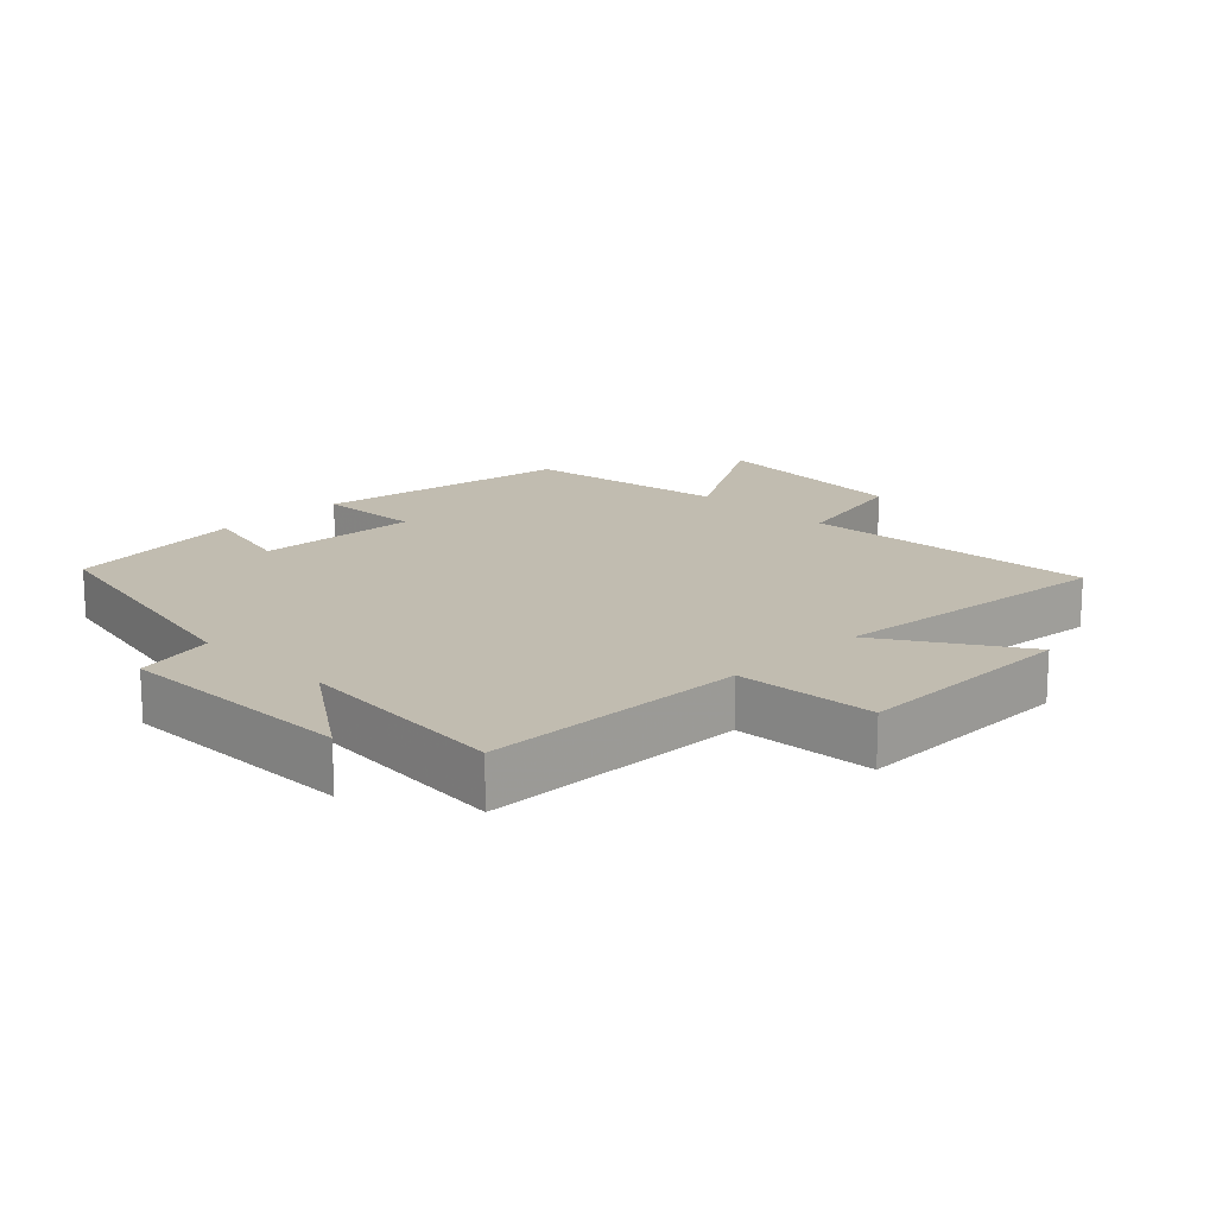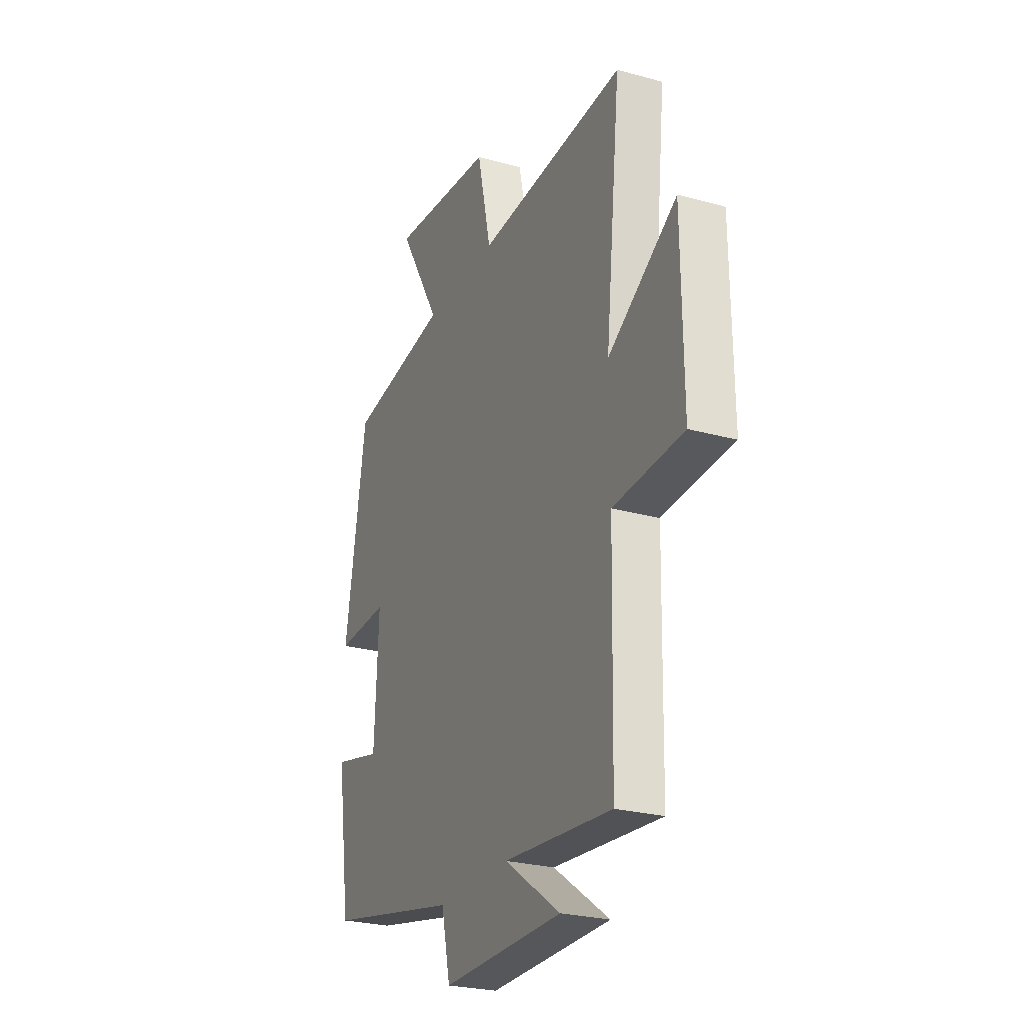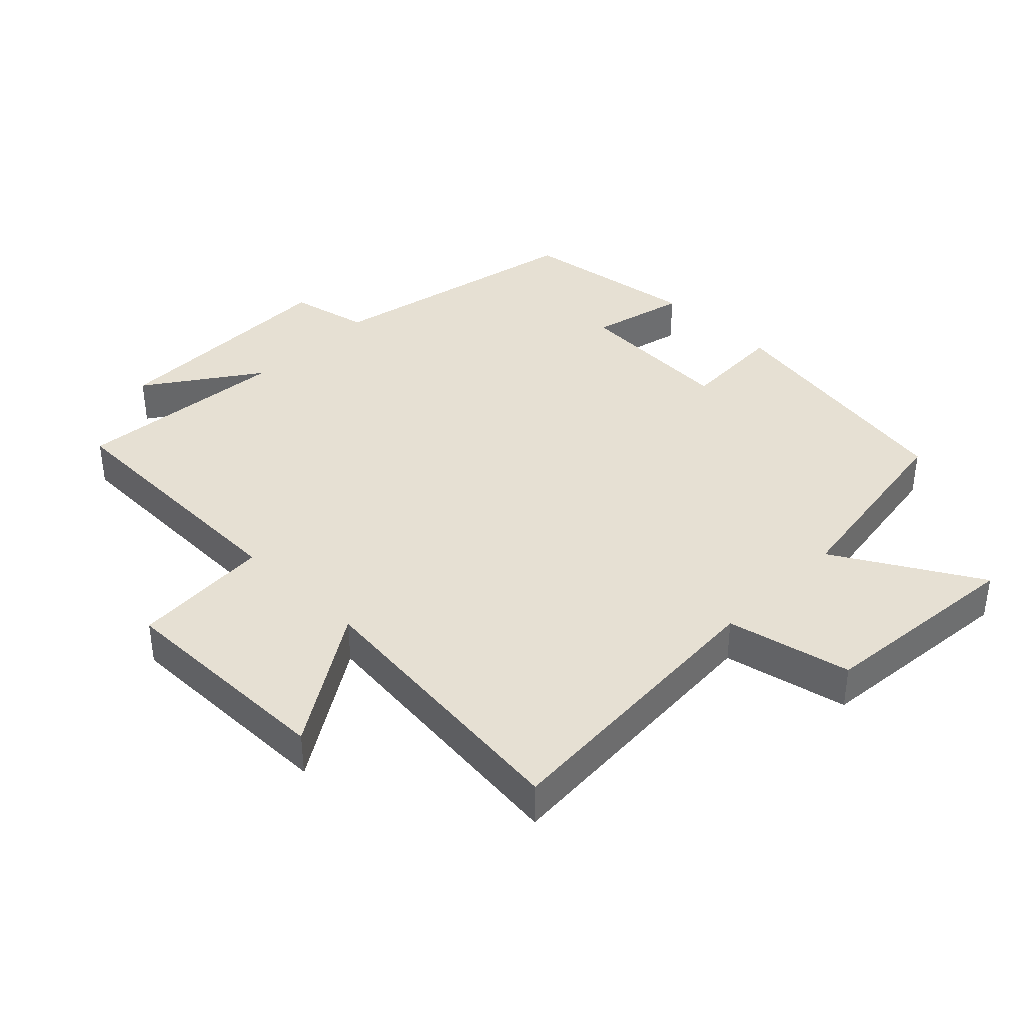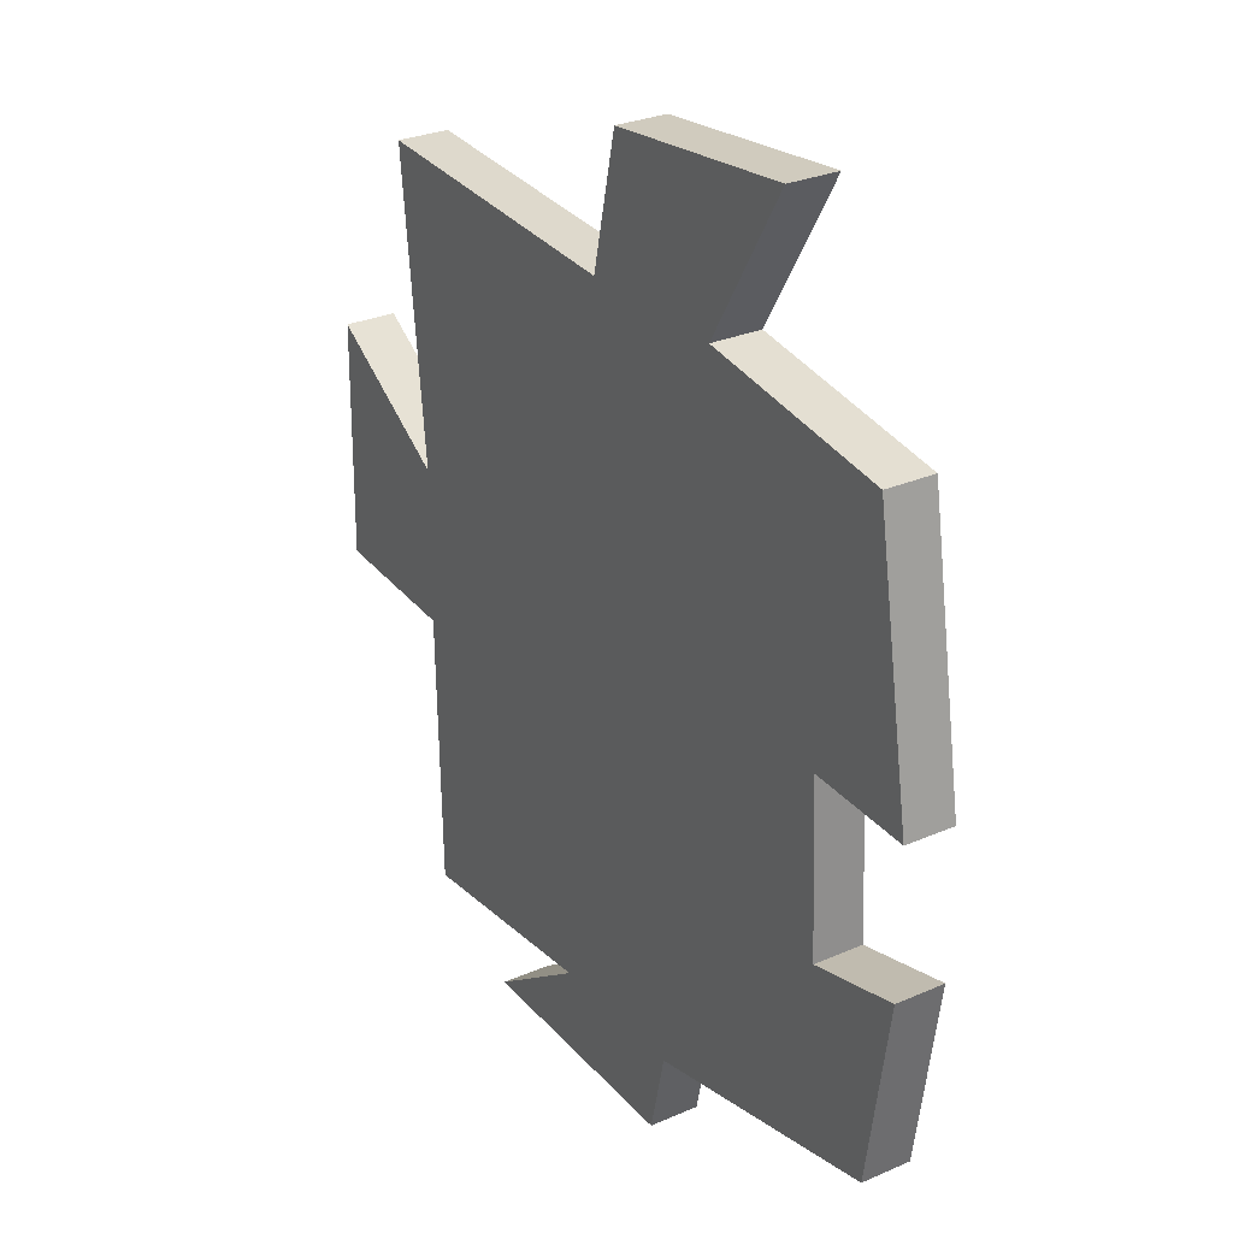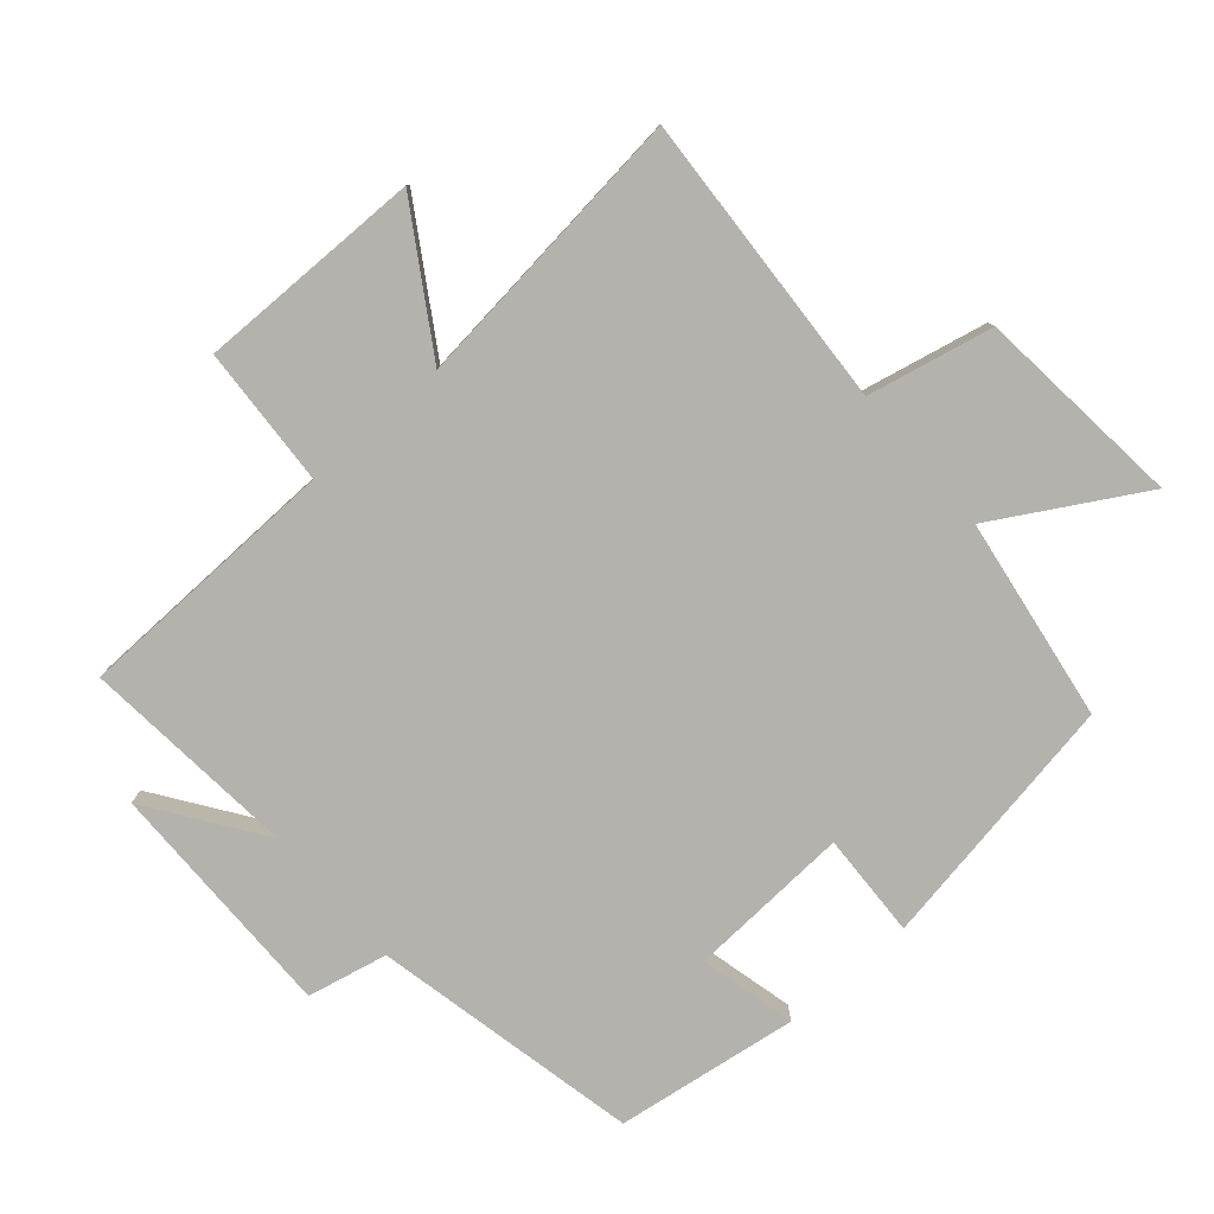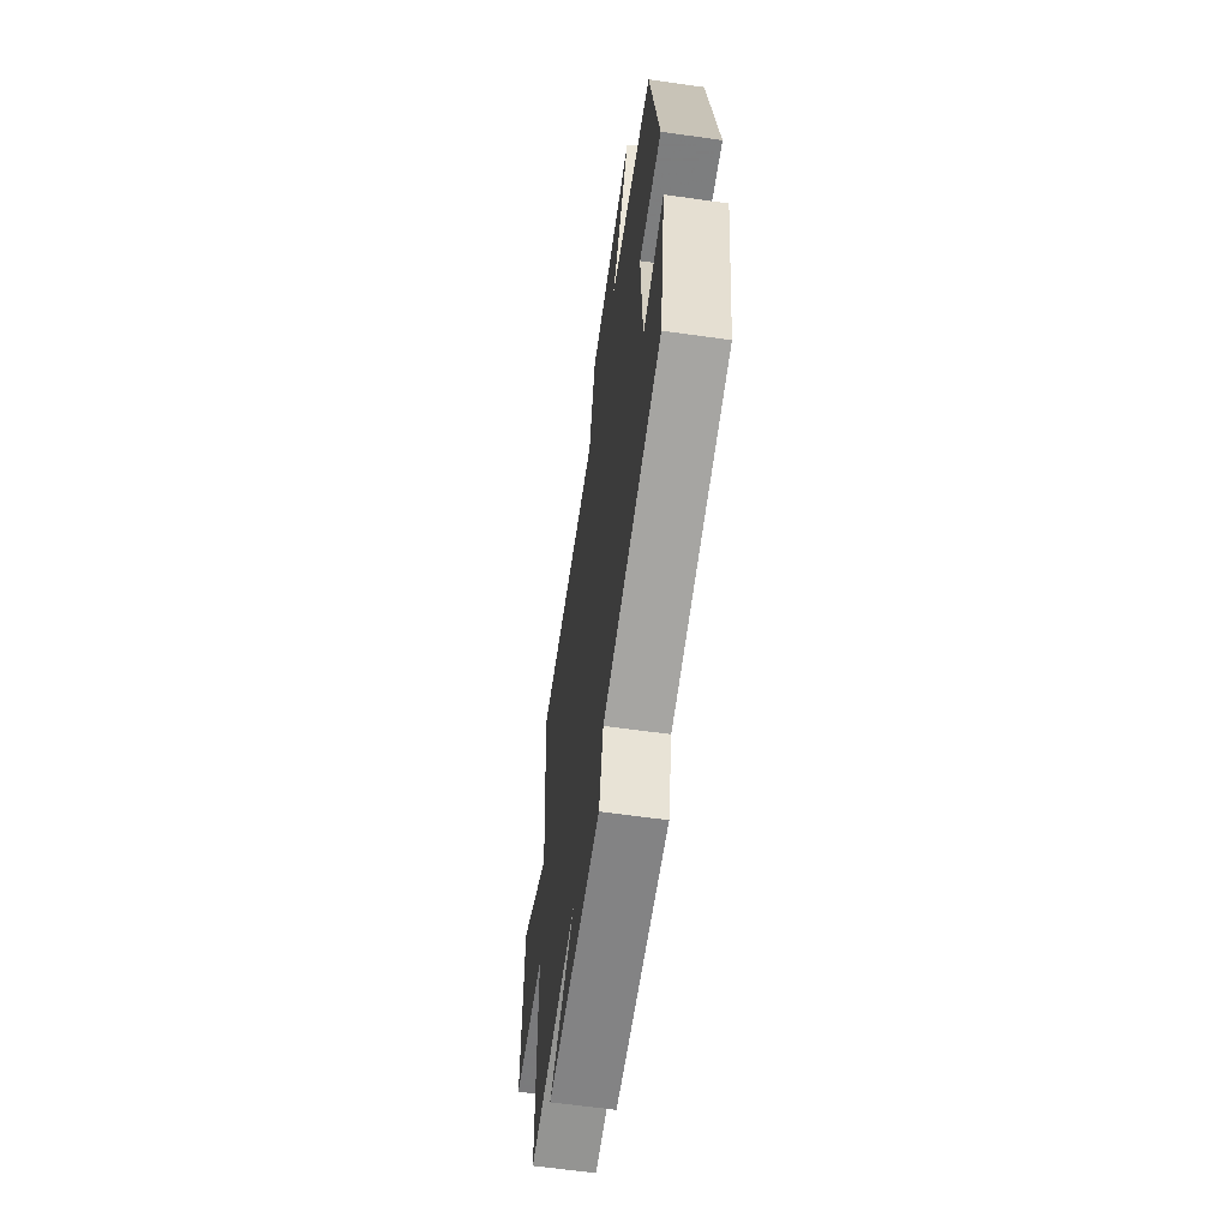
<metadata>
{"format":"obj","ext":"obj","renderer":"f3d","projection":"perspective","resolution":1024,"background":"white","views":[{"elev":16.5,"azim":-135.0,"up":"+Y"},{"elev":-25.9,"azim":-113.8,"up":"+Z"},{"elev":38.5,"azim":-45.4,"up":"+Y"},{"elev":28.7,"azim":57.0,"up":"+Z"},{"elev":-79.6,"azim":-48.8,"up":"+Y"},{"elev":-61.8,"azim":81.8,"up":"+Z"}]}
</metadata>
<code>
v -0.491 0.07 -0.529
v -0.5 0.07 -0.128
v -0.711 0.07 -0.115
v -0.707 0.07 0.225
v -0.5 0.07 0.094
v -0.546 0.07 0.528
v -0.098 0.07 0.5
v -0.056 0.07 0.689
v 0.258 0.07 0.719
v 0.13 0.07 0.5
v 0.436 0.07 0.452
v 0.5 0.07 0.064
v 0.342 0.07 0.071
v 0.354 0.07 -0.175
v 0.5 0.07 -0.14
v 0.459 0.07 -0.415
v 0.057 0.07 -0.5
v 0.03 0.07 -0.621
v -0.334 0.07 -0.617
v -0.165 0.07 -0.5
v -0.491 0 -0.529
v -0.5 0 -0.128
v -0.711 0 -0.115
v -0.707 0 0.225
v -0.5 0 0.094
v -0.546 0 0.528
v -0.098 0 0.5
v -0.056 0 0.689
v 0.258 0 0.719
v 0.13 0 0.5
v 0.436 0 0.452
v 0.5 0 0.064
v 0.342 0 0.071
v 0.354 0 -0.175
v 0.5 0 -0.14
v 0.459 0 -0.415
v 0.057 0 -0.5
v 0.03 0 -0.621
v -0.334 0 -0.617
v -0.165 0 -0.5
f 17 18 19 20
f 16 17 20
f 15 16 20
f 14 15 20
f 20 1 2
f 14 20 2
f 13 14 2
f 10 11 12 13
f 10 13 2 3
f 7 8 9 10
f 5 6 7
f 5 7 10
f 3 4 5
f 3 5 10
f 40 39 38 37
f 40 37 36
f 40 36 35
f 40 35 34
f 22 21 40
f 22 40 34
f 22 34 33
f 33 32 31 30
f 23 22 33 30
f 30 29 28 27
f 27 26 25
f 30 27 25
f 25 24 23
f 30 25 23
f 1 21 22 2
f 2 22 23 3
f 3 23 24 4
f 4 24 25 5
f 5 25 26 6
f 6 26 27 7
f 7 27 28 8
f 8 28 29 9
f 9 29 30 10
f 10 30 31 11
f 11 31 32 12
f 12 32 33 13
f 13 33 34 14
f 14 34 35 15
f 15 35 36 16
f 16 36 37 17
f 17 37 38 18
f 18 38 39 19
f 19 39 40 20
f 20 40 21 1

</code>
